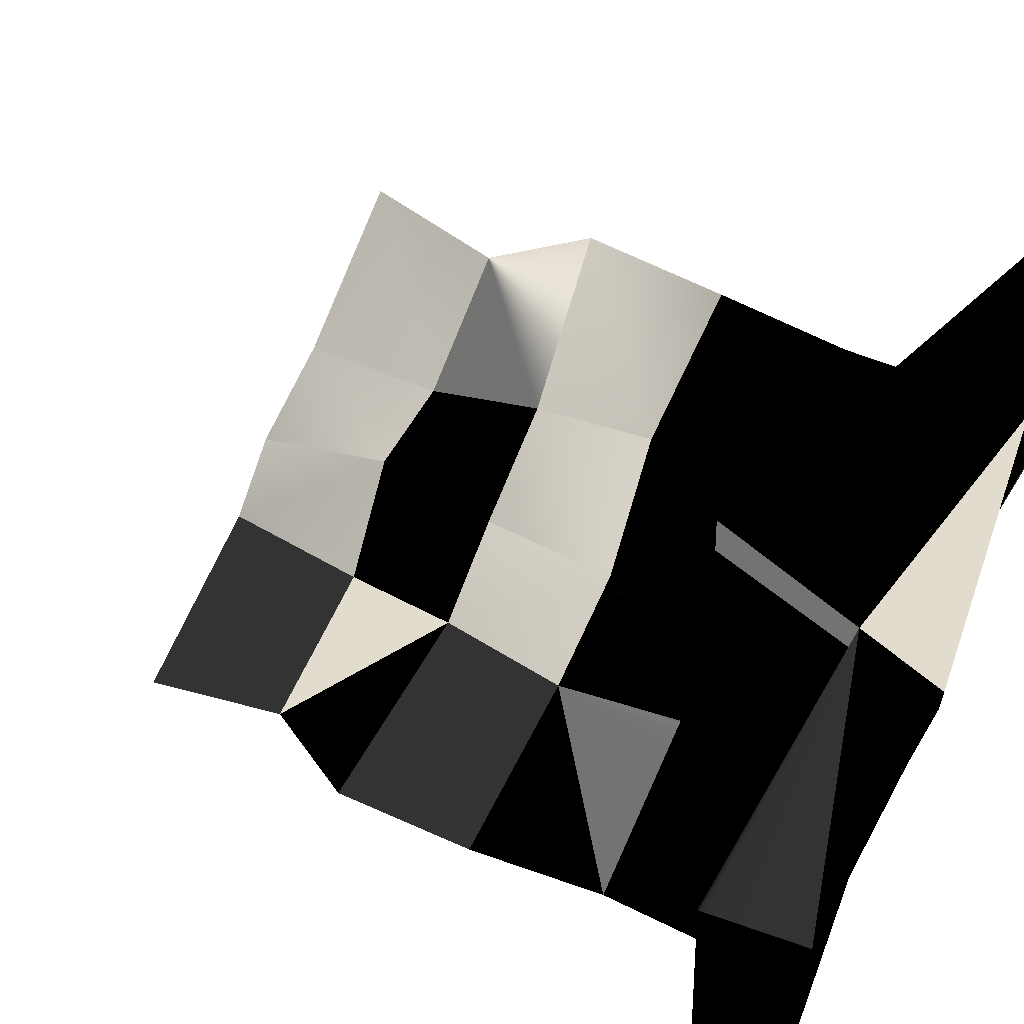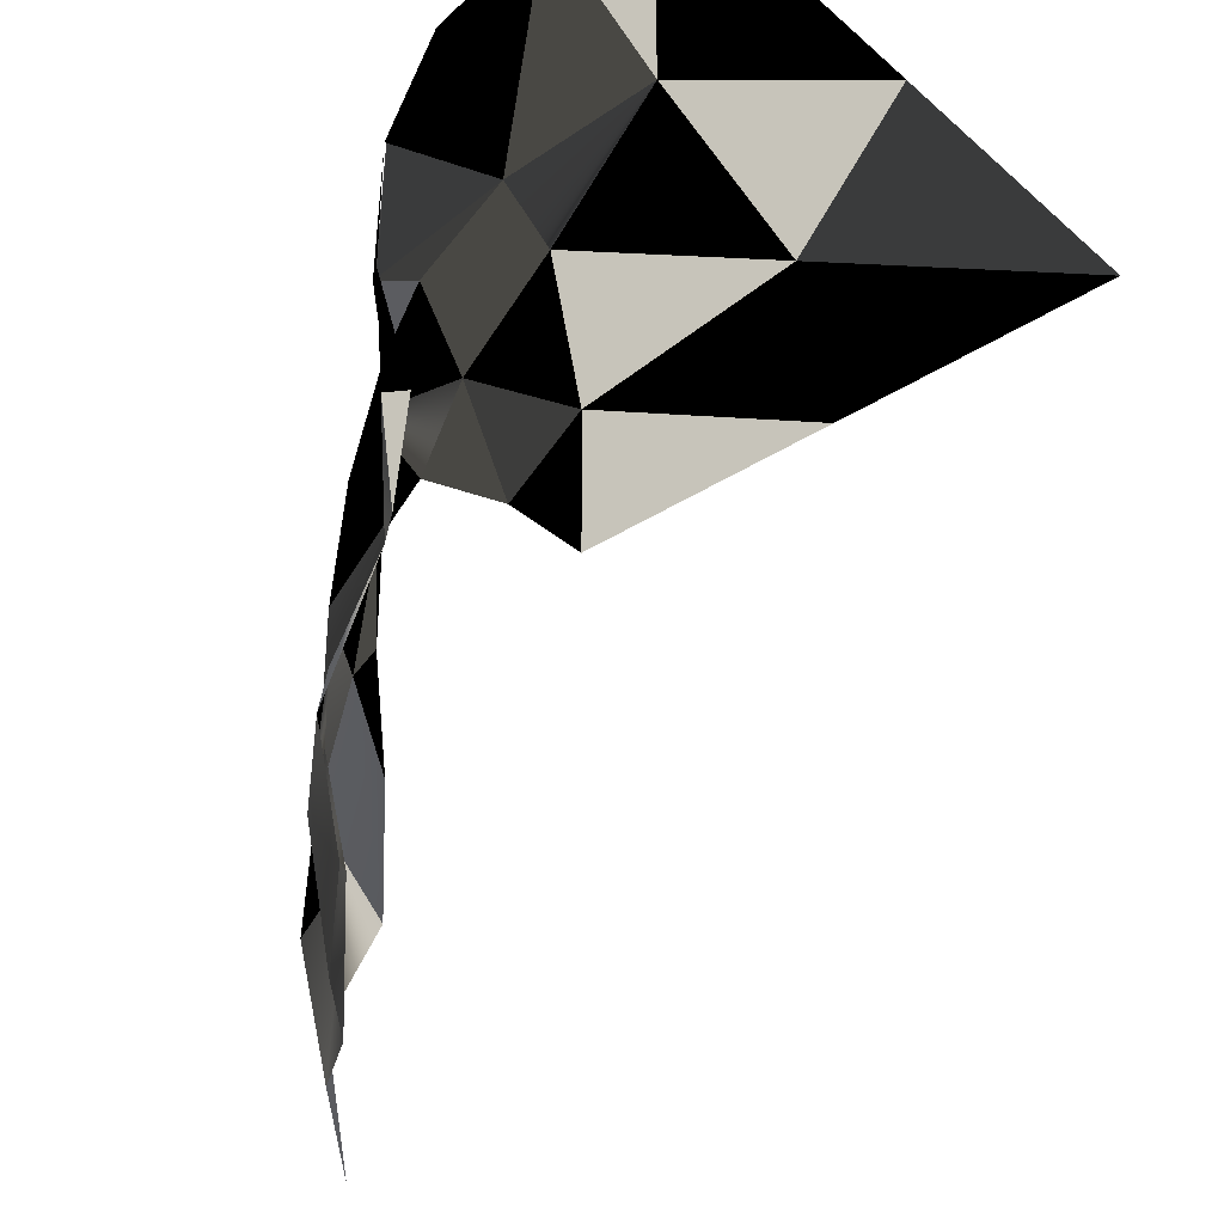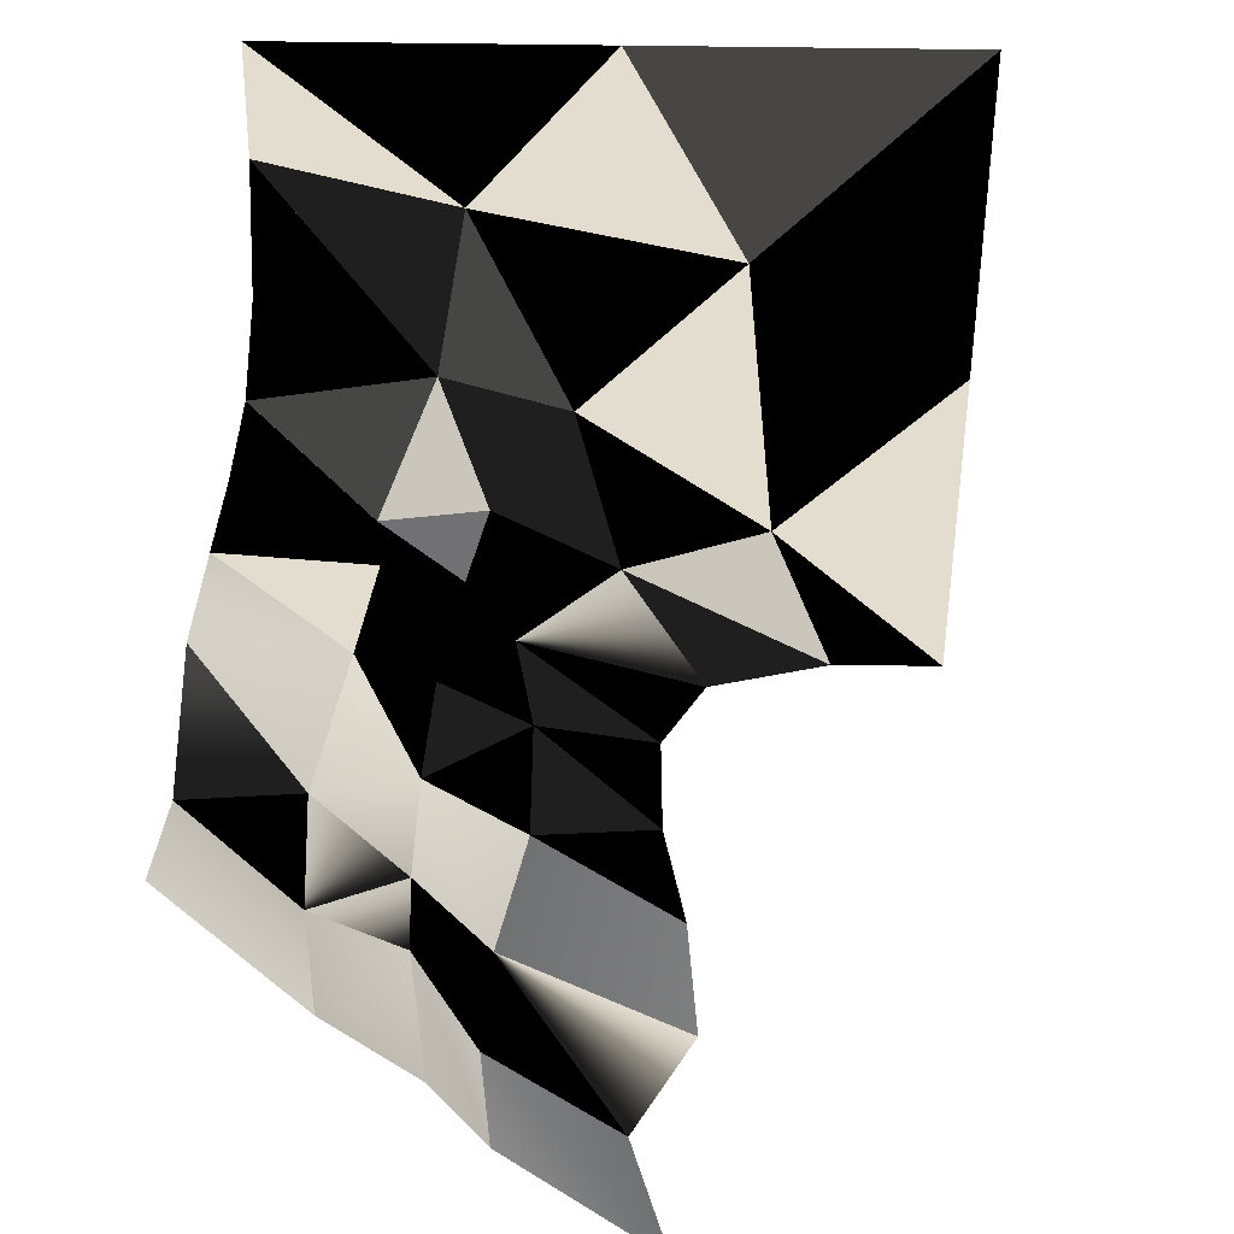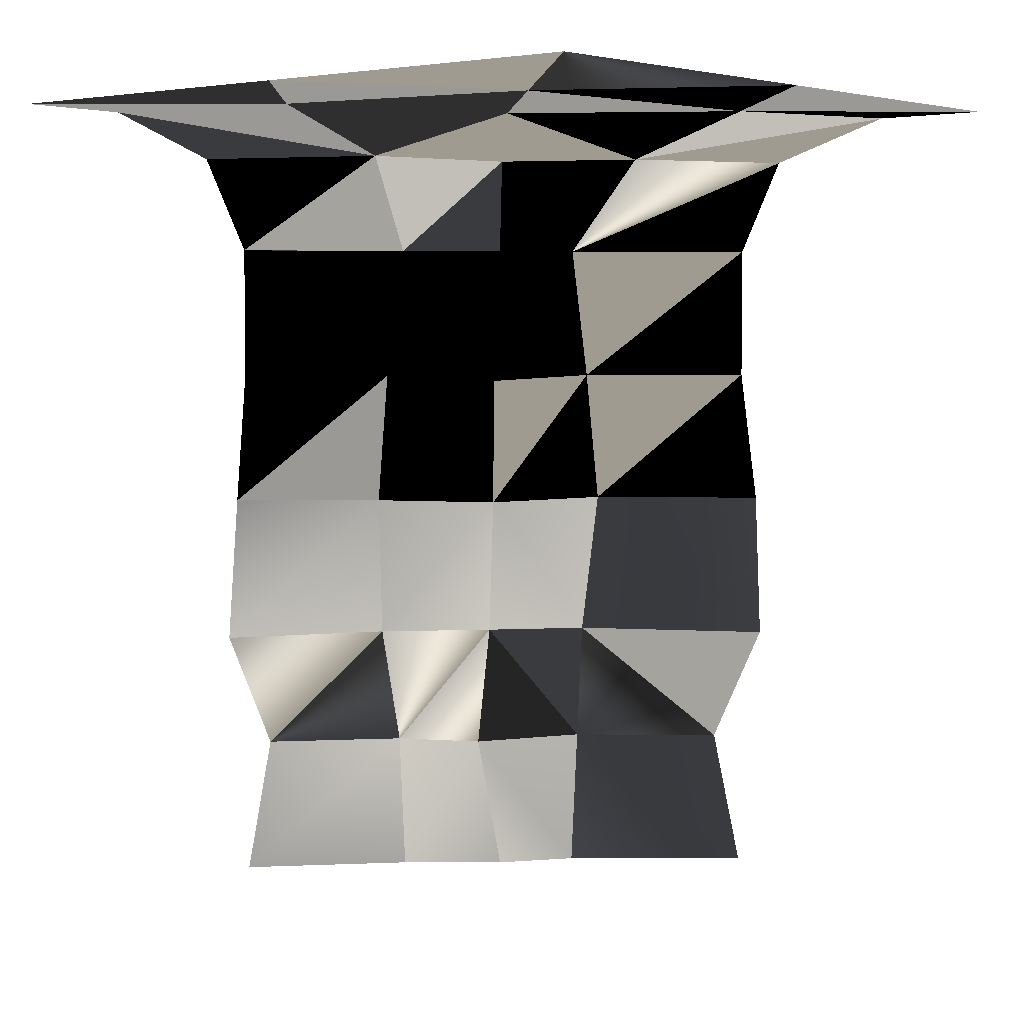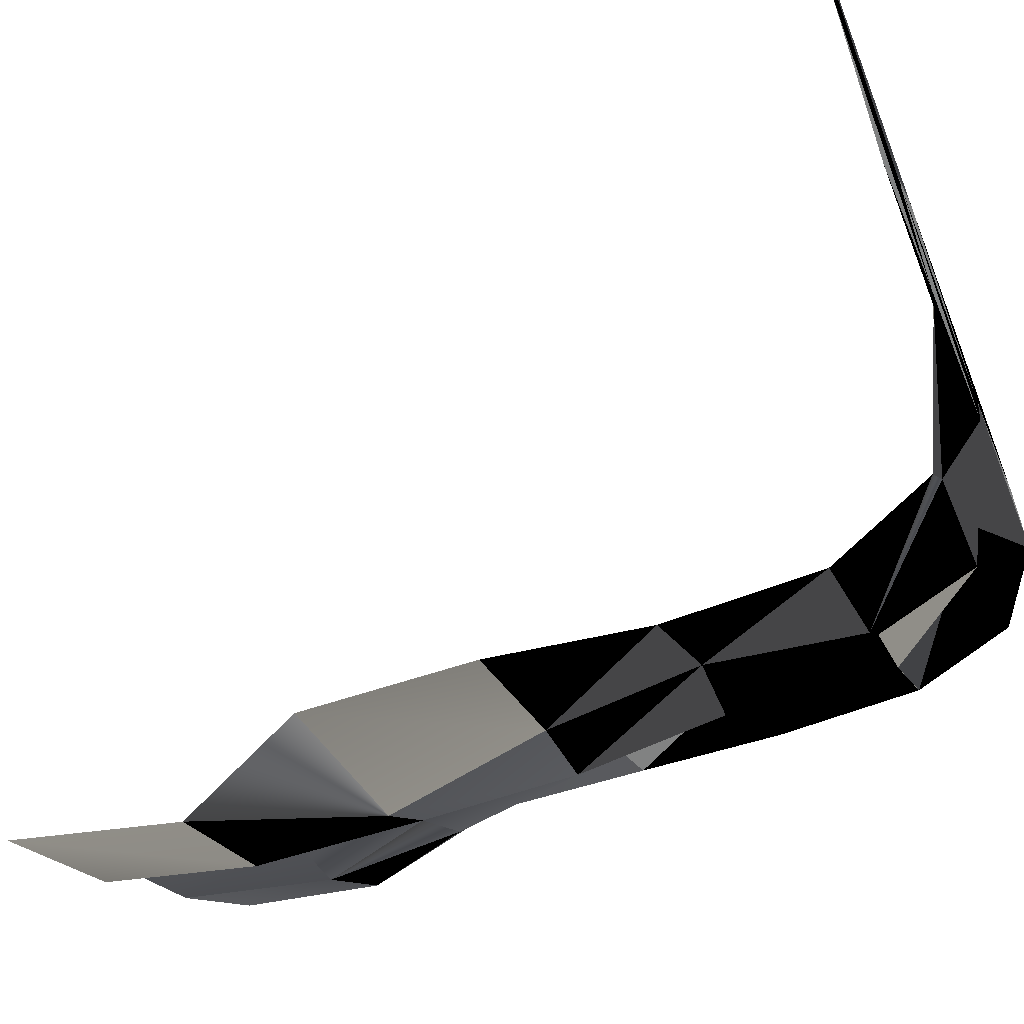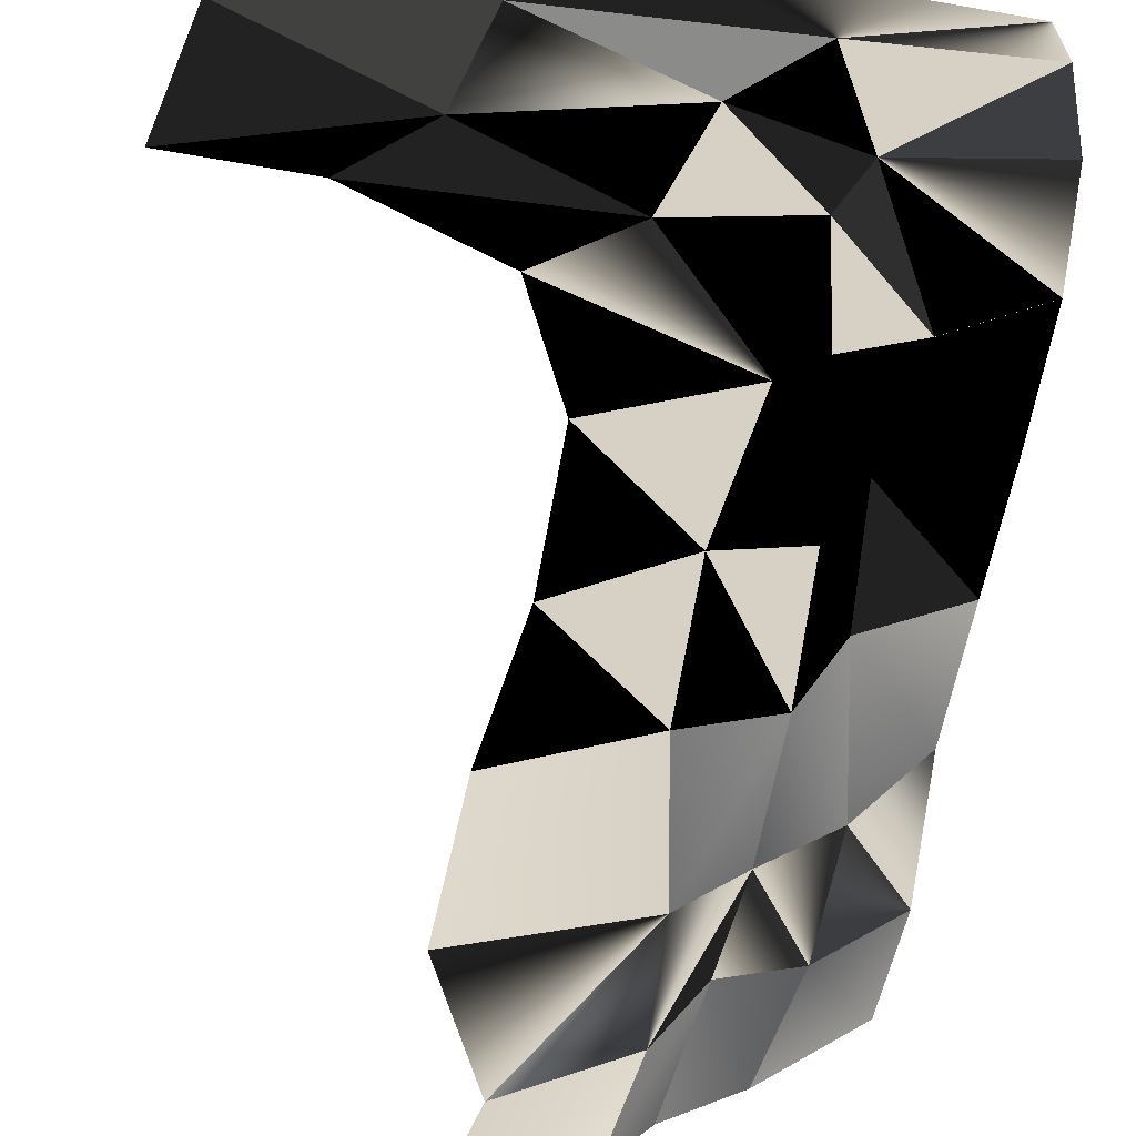
<metadata>
{"format":"obj","ext":"obj","renderer":"f3d","projection":"perspective","resolution":1024,"background":"white","views":[{"elev":34.0,"azim":125.6,"up":"+Z"},{"elev":-34.6,"azim":-48.9,"up":"+Y"},{"elev":-55.3,"azim":-0.7,"up":"+Y"},{"elev":4.2,"azim":40.0,"up":"+Y"},{"elev":-60.6,"azim":111.5,"up":"+Z"},{"elev":-63.7,"azim":170.0,"up":"+Z"}]}
</metadata>
<code>
v  -0.5 1 0.5
v  -0.5 0.94 0.15
v  -0.5 -0.2 0.07
v  -0.5 0.4 0.09
v  -0.5 0.6 0.07
v  -0.5 0.8 0.07
v  0.14 0.94 -0.5
v  -0.18 0.94 -0.19
v  0.07 -0.2 -0.5
v  -0.21 -0.2 -0.22
v  0.1 0.4 -0.5
v  -0.25 0.39 -0.25
v  0.07 0.6 -0.5
v  -0.24 0.59 -0.24
v  0.07 0.8 -0.5
v  -0.21 0.8 -0.22
v  0.5 1 -0.5
v  0.18 1 0.18
v  0.01 0.94 -0.29
v  -0.25 0.94 0.03
v  -0.14 -0.2 -0.32
v  -0.33 -0.2 -0.12
v  -0.11 0.4 -0.35
v  -0.33 0.4 -0.06
v  -0.11 0.6 -0.32
v  -0.31 0.6 -0.06
v  -0.14 0.8 -0.32
v  -0.33 0.8 -0.12
v  0.5 1 -0
v  0 1 0.5
v  -0.5 1 0.33
v  0.33 1 -0.5
v  -0.06 1 -0.06
v  0.23 1 -0.26
v  -0.21 1 0.26
v  0 1 0.5
v  0.5 1 0.5
v  0.5 1 0.5
v  -0.5 -0 0.02
v  -0.5 0.18 0.11
v  0.11 0.18 -0.5
v  0.02 -0 -0.5
v  -0.24 -0 -0.2
v  -0.25 0.18 -0.24
v  -0.16 -0 -0.36
v  -0.15 0.18 -0.36
v  -0.36 -0 -0.14
v  -0.37 0.18 -0.11
g inner_corner
f -32 -17 -15
f -15 -20 -32
f -31 -16 -14
f -14 -19 -31
f -3 -8 -7
f -7 -4 -3
f -2 -1 -5
f -5 -6 -2
f -26 -24 -36
f -36 -38 -26
f -25 -23 -35
f -35 -37 -25
f -24 -22 -34
f -34 -36 -24
f -23 -21 -33
f -33 -35 -23
f -22 -30 -42
f -42 -34 -22
f -21 -29 -41
f -41 -33 -21
f -30 -41 -16
f -16 -15 -30
f -29 -47 -18
f -18 -14 -29
f -5 -3 -4
f -4 -6 -5
f -10 -9 -1
f -1 -2 -10
f -37 -35 -24
f -24 -26 -37
f -45 -44 -23
f -23 -25 -45
f -35 -33 -22
f -22 -24 -35
f -44 -43 -21
f -21 -23 -44
f -30 -22 -33
f -33 -41 -30
f -43 -47 -29
f -29 -21 -43
f -17 -42 -30
f -30 -15 -17
f -16 -41 -29
f -29 -14 -16
f -31 -20 -15
f -15 -16 -31
f -48 -19 -14
f -14 -18 -48
f -31 -11 -12
f -12 -20 -31
f -31 -13 -11
f -26 -38 -8
f -8 -3 -26
f -40 -28 -4
f -4 -7 -40
f -1 -25 -37
f -37 -5 -1
f -6 -39 -27
f -27 -2 -6
f -37 -26 -3
f -3 -5 -37
f -28 -39 -6
f -6 -4 -28
f -9 -45 -25
f -25 -1 -9
f -2 -27 -46
f -46 -10 -2

</code>
